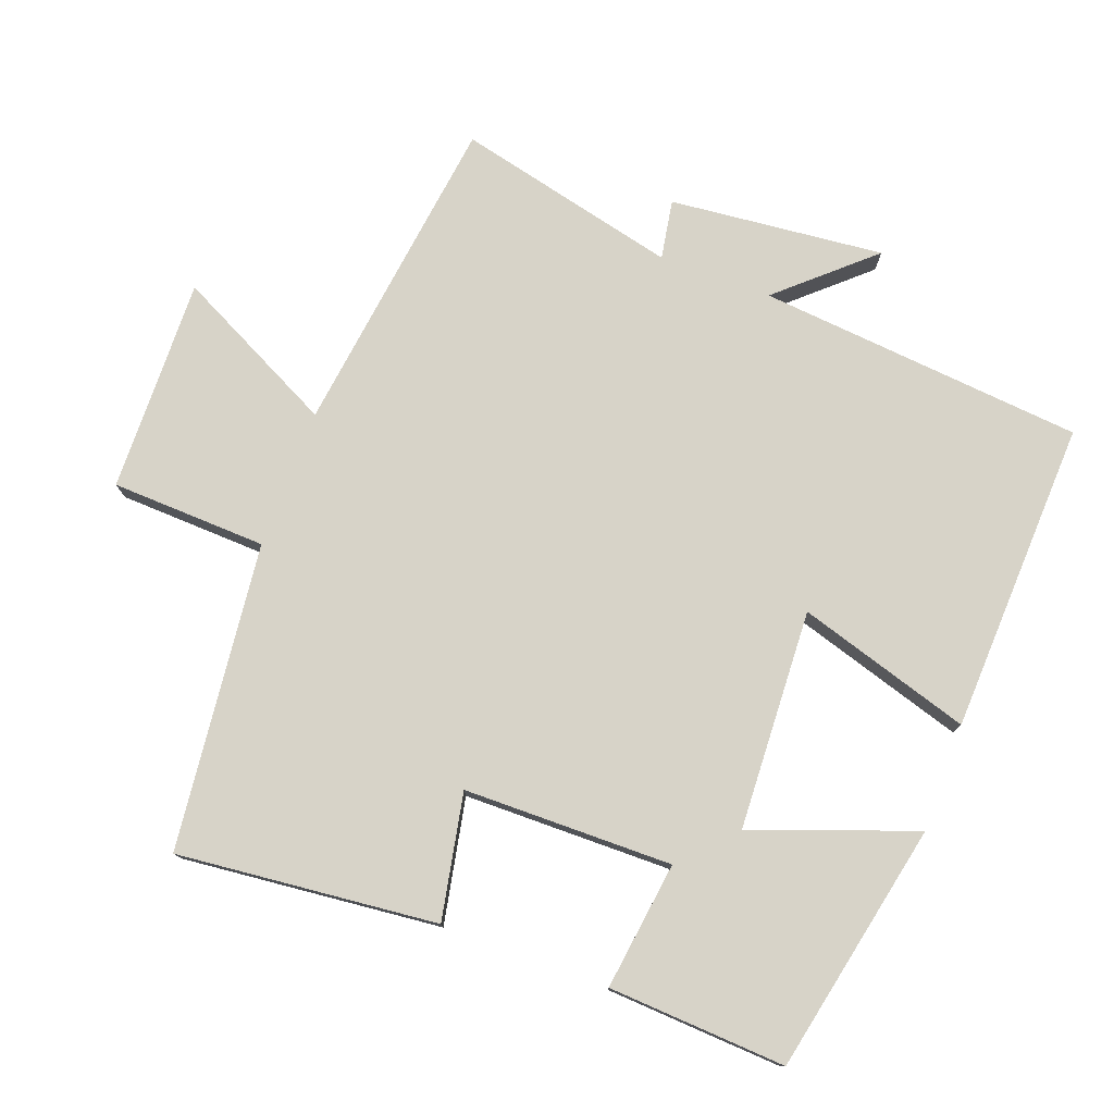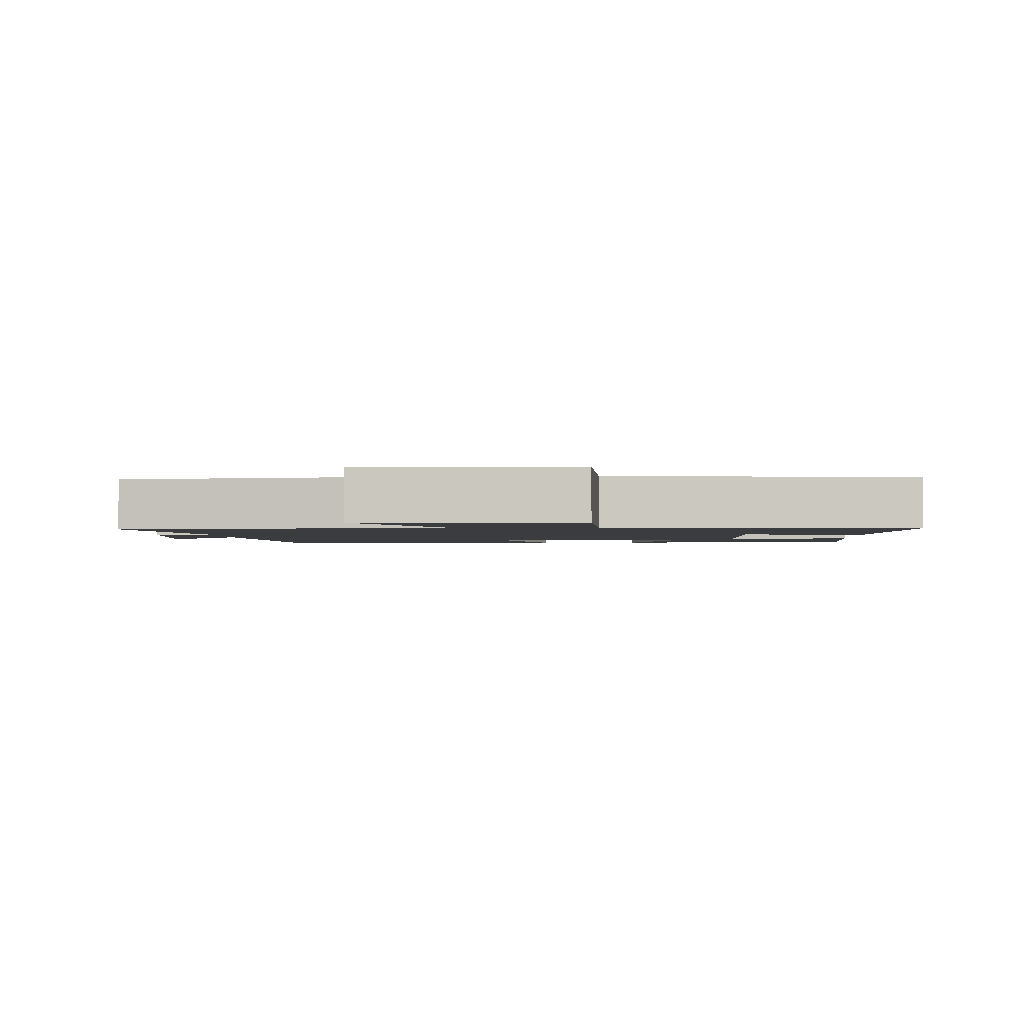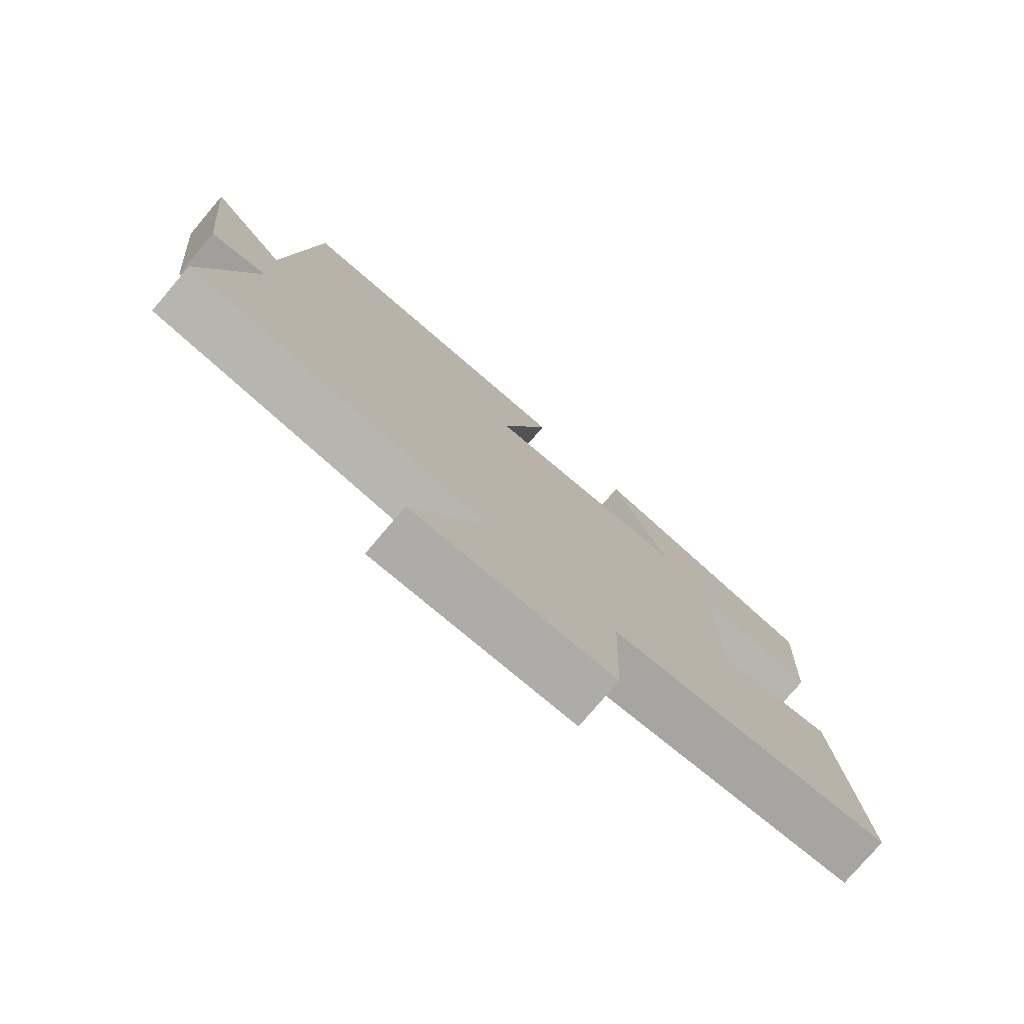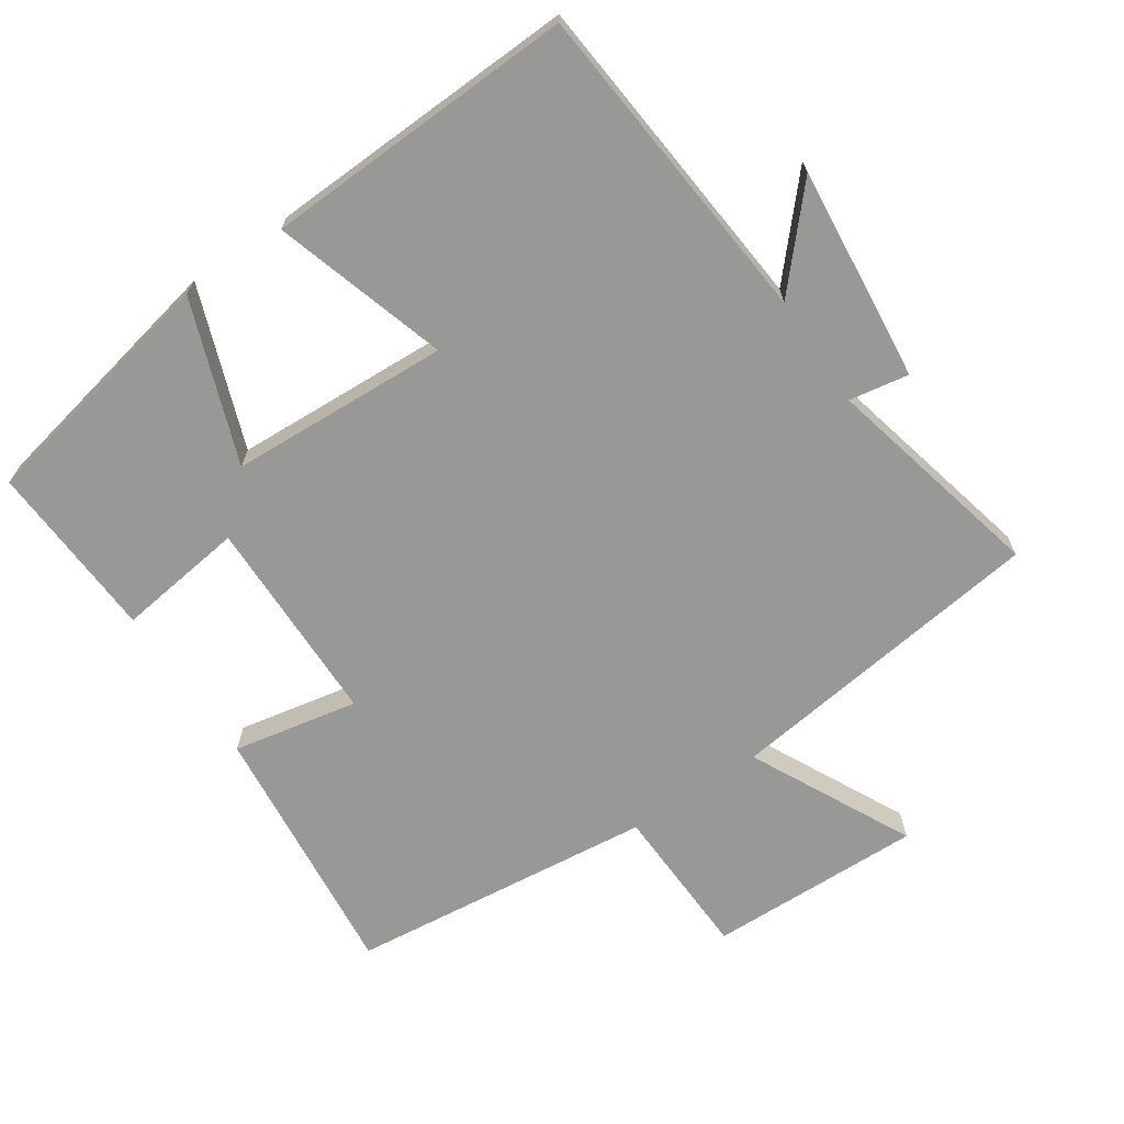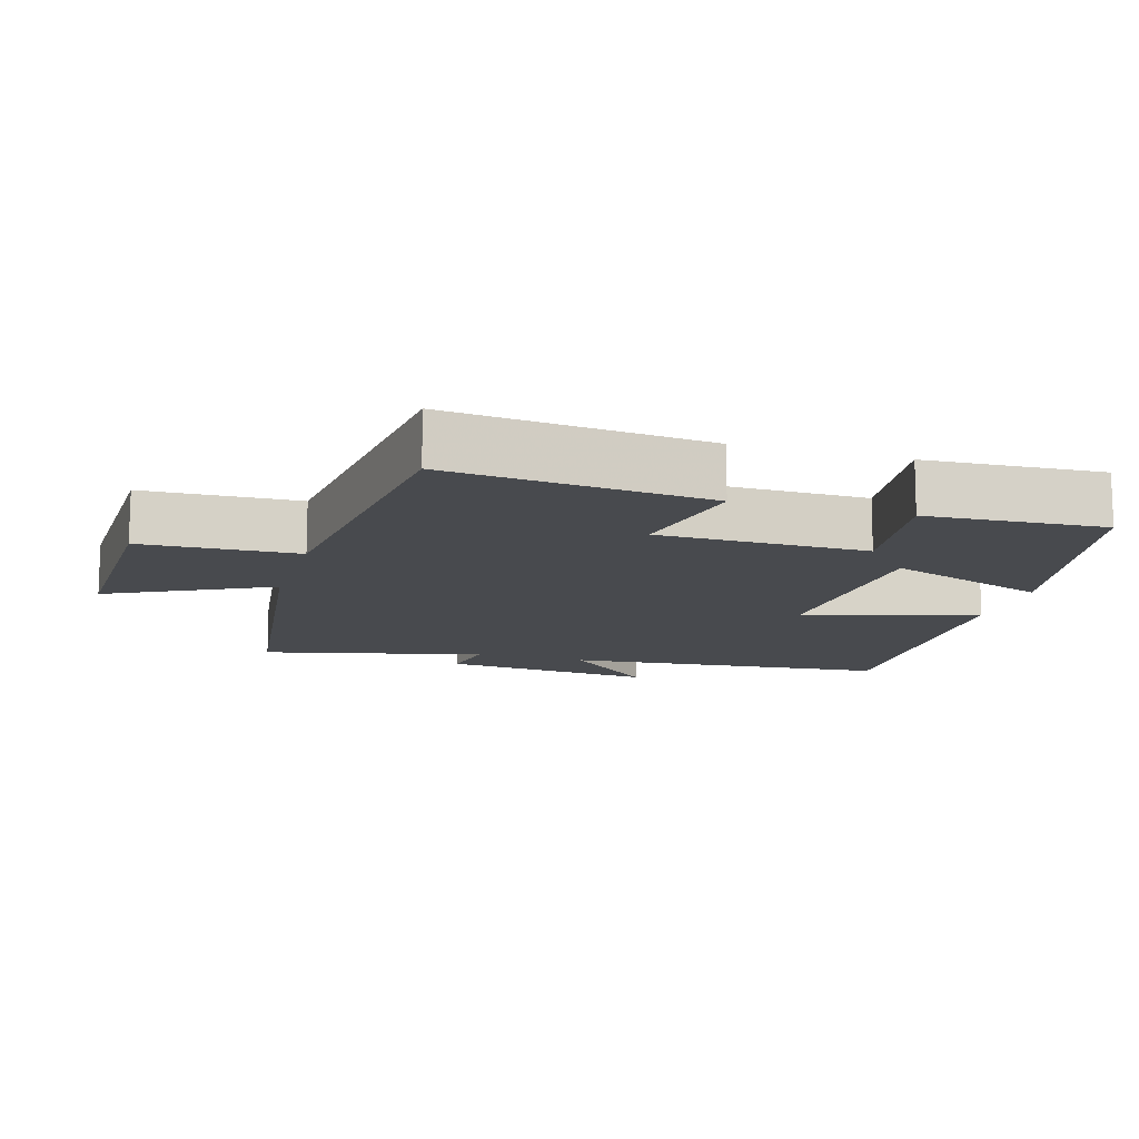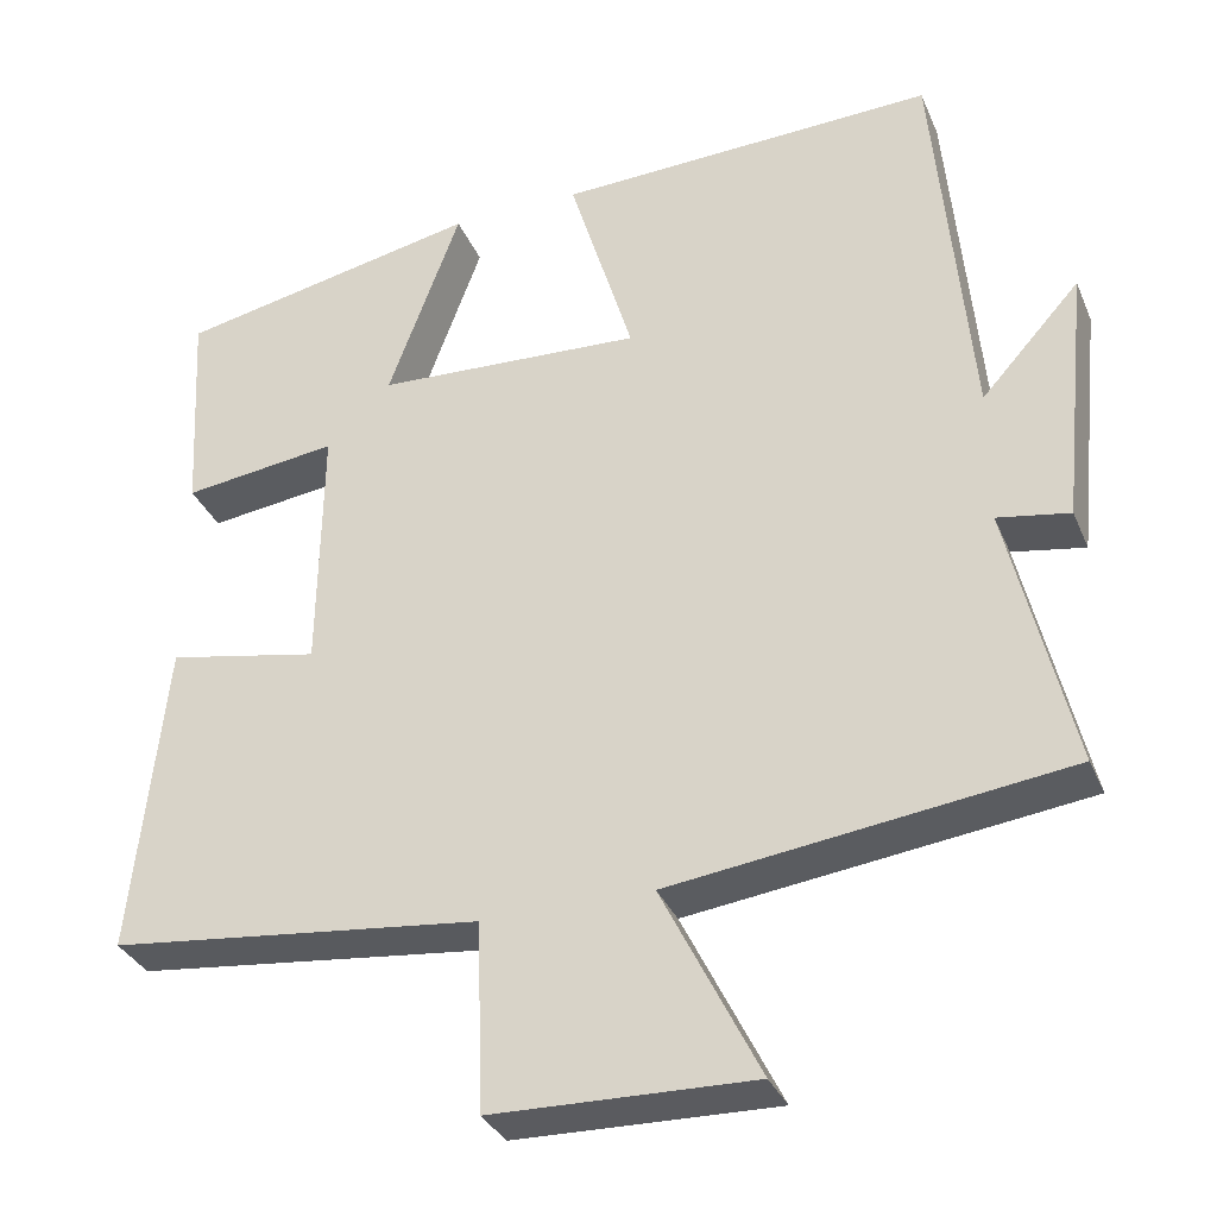
<metadata>
{"format":"obj","ext":"obj","renderer":"f3d","projection":"perspective","resolution":1024,"background":"white","views":[{"elev":77.2,"azim":-69.5,"up":"+Y"},{"elev":-2.0,"azim":-177.4,"up":"+Y"},{"elev":-77.5,"azim":139.6,"up":"+Z"},{"elev":-68.4,"azim":34.1,"up":"+Y"},{"elev":-13.0,"azim":-106.4,"up":"+Y"},{"elev":-33.4,"azim":20.7,"up":"+Z"}]}
</metadata>
<code>
v -0.539 0.07 -0.45
v -0.5 0.07 -0.074
v -0.319 0.07 -0.11
v -0.315 0.07 0.192
v -0.5 0.07 0.168
v -0.514 0.07 0.425
v -0.151 0.07 0.5
v -0.237 0.07 0.265
v 0.081 0.07 0.249
v 0.005 0.07 0.5
v 0.458 0.07 0.517
v 0.5 0.07 0.045
v 0.618 0.07 0.176
v 0.586 0.07 -0.134
v 0.5 0.07 -0.119
v 0.575 0.07 -0.44
v 0.106 0.07 -0.5
v 0.222 0.07 -0.733
v -0.088 0.07 -0.725
v -0.096 0.07 -0.5
v -0.539 0 -0.45
v -0.5 0 -0.074
v -0.319 0 -0.11
v -0.315 0 0.192
v -0.5 0 0.168
v -0.514 0 0.425
v -0.151 0 0.5
v -0.237 0 0.265
v 0.081 0 0.249
v 0.005 0 0.5
v 0.458 0 0.517
v 0.5 0 0.045
v 0.618 0 0.176
v 0.586 0 -0.134
v 0.5 0 -0.119
v 0.575 0 -0.44
v 0.106 0 -0.5
v 0.222 0 -0.733
v -0.088 0 -0.725
v -0.096 0 -0.5
f 17 18 19 20
f 17 20 1
f 16 17 1
f 15 16 1
f 12 13 14 15
f 11 12 15
f 10 11 15
f 9 10 15
f 8 9 15
f 6 7 8
f 5 6 8
f 4 5 8
f 3 4 8 15
f 1 2 3
f 1 3 15
f 40 39 38 37
f 21 40 37
f 21 37 36
f 21 36 35
f 35 34 33 32
f 35 32 31
f 35 31 30
f 35 30 29
f 35 29 28
f 28 27 26
f 28 26 25
f 28 25 24
f 35 28 24 23
f 23 22 21
f 35 23 21
f 1 21 22 2
f 2 22 23 3
f 3 23 24 4
f 4 24 25 5
f 5 25 26 6
f 6 26 27 7
f 7 27 28 8
f 8 28 29 9
f 9 29 30 10
f 10 30 31 11
f 11 31 32 12
f 12 32 33 13
f 13 33 34 14
f 14 34 35 15
f 15 35 36 16
f 16 36 37 17
f 17 37 38 18
f 18 38 39 19
f 19 39 40 20
f 20 40 21 1

</code>
